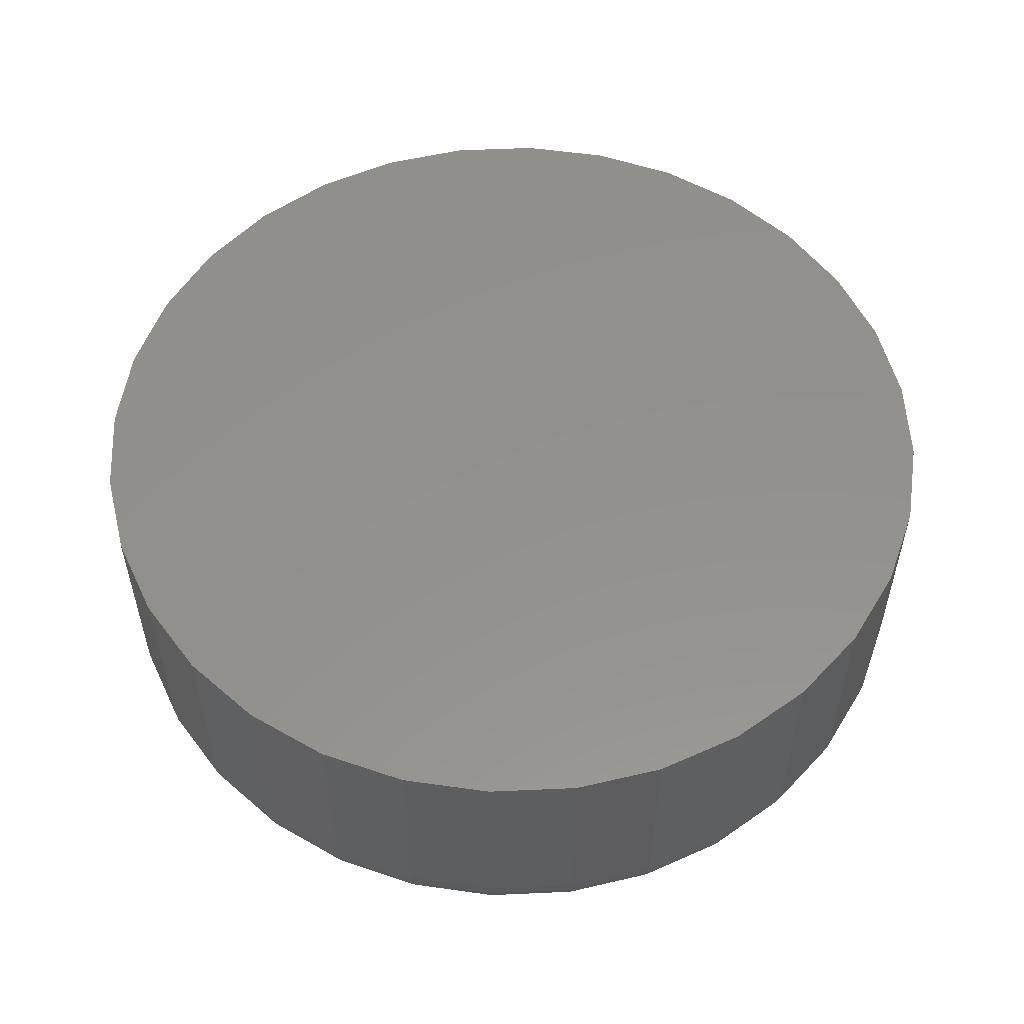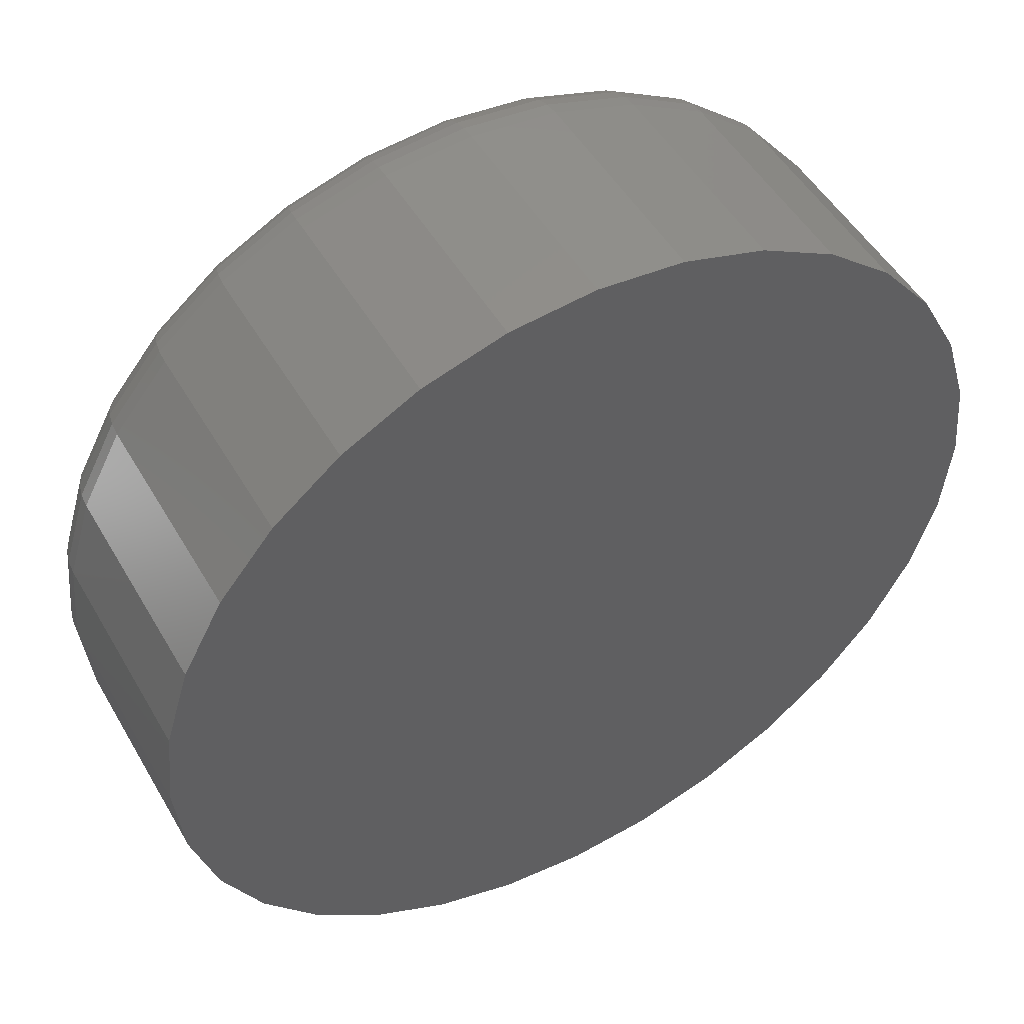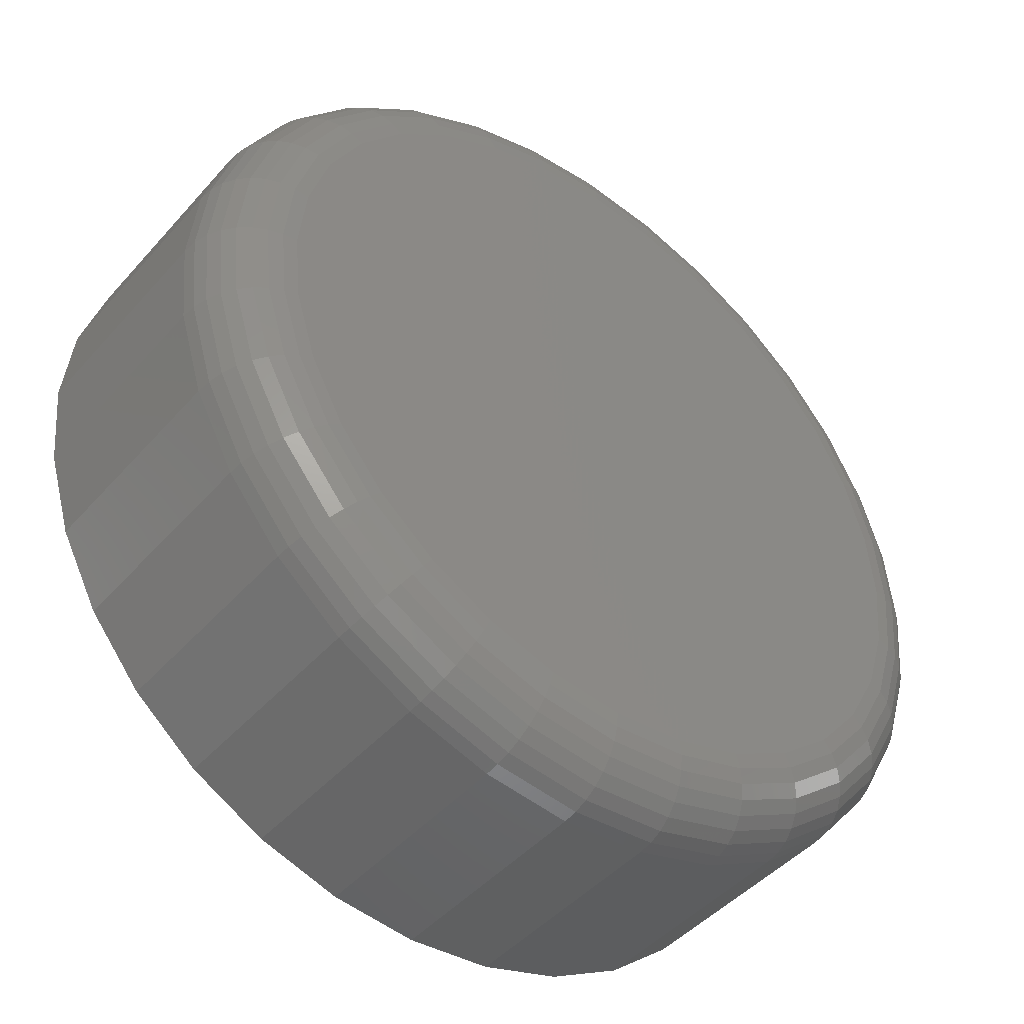
<metadata>
{"format":"stl","ext":"stl","renderer":"f3d","projection":"perspective","resolution":1024,"background":"white","views":[{"elev":54.8,"azim":-132.1,"up":"+Z"},{"elev":49.9,"azim":-29.2,"up":"+Y"},{"elev":-45.7,"azim":141.4,"up":"+Y"}]}
</metadata>
<code>
# stl→obj: 320 verts, 636 faces
v 0.5163 0.5673 0
v 0.5236 0.5696 0
v 0.5312 0.5703 0
v 0.5389 0.5696 0
v 0.5462 0.5673 0
v 0.5095 0.5637 0
v 0.553 0.5637 0
v 0.5036 0.5589 0
v 0.5589 0.5589 0
v 0.4988 0.553 0
v 0.5637 0.553 0
v 0.4952 0.5462 0
v 0.5673 0.5462 0
v 0.4929 0.5389 0
v 0.5696 0.5389 0
v 0.5673 0.5163 0
v 0.4952 0.5163 0
v 0.5696 0.5236 0
v 0.4988 0.5095 0
v 0.5637 0.5095 0
v 0.5036 0.5036 0
v 0.5589 0.5036 0
v 0.5095 0.4988 0
v 0.553 0.4988 0
v 0.5163 0.4952 0
v 0.5462 0.4952 0
v 0.5236 0.4929 0
v 0.5312 0.4922 0
v 0.5389 0.4929 0
v 0.4929 0.5236 0
v 0.4922 0.5312 0
v 0.5703 0.5312 0
v 0.5781 0.5312 0.007812
v 0.5781 0.5312 0.03125
v 0.5772 0.5221 0.007812
v 0.5772 0.5221 0.03125
v 0.5746 0.5133 0.007812
v 0.5746 0.5133 0.03125
v 0.5702 0.5052 0.007812
v 0.5702 0.5052 0.03125
v 0.5644 0.4981 0.007812
v 0.5644 0.4981 0.03125
v 0.5573 0.4923 0.007812
v 0.5573 0.4923 0.03125
v 0.5492 0.4879 0.007812
v 0.5492 0.4879 0.03125
v 0.5404 0.4853 0.007812
v 0.5404 0.4853 0.03125
v 0.5312 0.4844 0.007812
v 0.5312 0.4844 0.03125
v 0.5221 0.4853 0.007812
v 0.5221 0.4853 0.03125
v 0.5133 0.4879 0.007812
v 0.5133 0.4879 0.03125
v 0.5052 0.4923 0.007812
v 0.5052 0.4923 0.03125
v 0.4981 0.4981 0.007812
v 0.4981 0.4981 0.03125
v 0.4923 0.5052 0.007812
v 0.4923 0.5052 0.03125
v 0.4879 0.5133 0.007812
v 0.4879 0.5133 0.03125
v 0.4853 0.5221 0.007812
v 0.4853 0.5221 0.03125
v 0.4844 0.5312 0.007812
v 0.4844 0.5312 0.03125
v 0.4853 0.5404 0.007812
v 0.4853 0.5404 0.03125
v 0.4879 0.5492 0.007812
v 0.4879 0.5492 0.03125
v 0.4923 0.5573 0.007812
v 0.4923 0.5573 0.03125
v 0.4981 0.5644 0.007812
v 0.4981 0.5644 0.03125
v 0.5052 0.5702 0.007812
v 0.5052 0.5702 0.03125
v 0.5133 0.5746 0.007812
v 0.5133 0.5746 0.03125
v 0.5221 0.5772 0.007812
v 0.5221 0.5772 0.03125
v 0.5312 0.5781 0.007812
v 0.5312 0.5781 0.03125
v 0.5404 0.5772 0.007812
v 0.5404 0.5772 0.03125
v 0.5492 0.5746 0.007812
v 0.5492 0.5746 0.03125
v 0.5573 0.5702 0.007812
v 0.5573 0.5702 0.03125
v 0.5644 0.5644 0.007812
v 0.5644 0.5644 0.03125
v 0.5702 0.5573 0.007812
v 0.5702 0.5573 0.03125
v 0.5746 0.5492 0.007812
v 0.5746 0.5492 0.03125
v 0.5772 0.5404 0.007812
v 0.5772 0.5404 0.03125
v 0.4845 0.5312 0.006288
v 0.4854 0.5404 0.006288
v 0.485 0.5312 0.004823
v 0.4859 0.5403 0.004823
v 0.4857 0.5312 0.003472
v 0.4866 0.5401 0.003472
v 0.4867 0.5312 0.002288
v 0.4875 0.5399 0.002288
v 0.4878 0.5312 0.001317
v 0.4887 0.5397 0.001317
v 0.4892 0.5312 0.0005947
v 0.49 0.5395 0.0005947
v 0.4907 0.5312 0.0001501
v 0.4914 0.5392 0.0001501
v 0.5771 0.5404 0.006288
v 0.578 0.5312 0.006288
v 0.5766 0.5403 0.004823
v 0.5775 0.5312 0.004823
v 0.5759 0.5401 0.003472
v 0.5768 0.5312 0.003472
v 0.575 0.5399 0.002288
v 0.5758 0.5312 0.002288
v 0.5738 0.5397 0.001317
v 0.5747 0.5312 0.001317
v 0.5725 0.5395 0.0005947
v 0.5733 0.5312 0.0005947
v 0.5711 0.5392 0.0001501
v 0.5718 0.5312 0.0001501
v 0.5744 0.5491 0.006288
v 0.574 0.549 0.004823
v 0.5733 0.5487 0.003472
v 0.5724 0.5483 0.002288
v 0.5713 0.5479 0.001317
v 0.5701 0.5473 0.0005947
v 0.5687 0.5468 0.0001501
v 0.5701 0.5572 0.006288
v 0.5697 0.557 0.004823
v 0.5691 0.5566 0.003472
v 0.5683 0.556 0.002288
v 0.5673 0.5554 0.001317
v 0.5662 0.5546 0.0005947
v 0.565 0.5538 0.0001501
v 0.5643 0.5643 0.006288
v 0.564 0.564 0.004823
v 0.5635 0.5635 0.003472
v 0.5628 0.5628 0.002288
v 0.5619 0.5619 0.001317
v 0.561 0.561 0.0005947
v 0.5599 0.5599 0.0001501
v 0.5572 0.5701 0.006288
v 0.557 0.5697 0.004823
v 0.5566 0.5691 0.003472
v 0.556 0.5683 0.002288
v 0.5554 0.5673 0.001317
v 0.5546 0.5662 0.0005947
v 0.5538 0.565 0.0001501
v 0.5491 0.5744 0.006288
v 0.549 0.574 0.004823
v 0.5487 0.5733 0.003472
v 0.5483 0.5724 0.002288
v 0.5479 0.5713 0.001317
v 0.5473 0.5701 0.0005947
v 0.5468 0.5687 0.0001501
v 0.5404 0.5771 0.006288
v 0.5403 0.5766 0.004823
v 0.5401 0.5759 0.003472
v 0.5399 0.575 0.002288
v 0.5397 0.5738 0.001317
v 0.5395 0.5725 0.0005947
v 0.5392 0.5711 0.0001501
v 0.5312 0.578 0.006288
v 0.5312 0.5775 0.004823
v 0.5312 0.5768 0.003472
v 0.5312 0.5758 0.002288
v 0.5312 0.5747 0.001317
v 0.5312 0.5733 0.0005947
v 0.5312 0.5718 0.0001501
v 0.5221 0.5771 0.006288
v 0.5222 0.5766 0.004823
v 0.5224 0.5759 0.003472
v 0.5226 0.575 0.002288
v 0.5228 0.5738 0.001317
v 0.523 0.5725 0.0005947
v 0.5233 0.5711 0.0001501
v 0.5134 0.5744 0.006288
v 0.5135 0.574 0.004823
v 0.5138 0.5733 0.003472
v 0.5142 0.5724 0.002288
v 0.5146 0.5713 0.001317
v 0.5152 0.5701 0.0005947
v 0.5157 0.5687 0.0001501
v 0.5053 0.5701 0.006288
v 0.5055 0.5697 0.004823
v 0.5059 0.5691 0.003472
v 0.5065 0.5683 0.002288
v 0.5071 0.5673 0.001317
v 0.5079 0.5662 0.0005947
v 0.5087 0.565 0.0001501
v 0.4982 0.5643 0.006288
v 0.4985 0.564 0.004823
v 0.499 0.5635 0.003472
v 0.4997 0.5628 0.002288
v 0.5006 0.5619 0.001317
v 0.5015 0.561 0.0005947
v 0.5026 0.5599 0.0001501
v 0.4924 0.5572 0.006288
v 0.4928 0.557 0.004823
v 0.4934 0.5566 0.003472
v 0.4942 0.556 0.002288
v 0.4952 0.5554 0.001317
v 0.4963 0.5546 0.0005947
v 0.4975 0.5538 0.0001501
v 0.4881 0.5491 0.006288
v 0.4885 0.549 0.004823
v 0.4892 0.5487 0.003472
v 0.4901 0.5483 0.002288
v 0.4912 0.5479 0.001317
v 0.4924 0.5473 0.0005947
v 0.4938 0.5468 0.0001501
v 0.5771 0.5221 0.006288
v 0.5766 0.5222 0.004823
v 0.5759 0.5224 0.003472
v 0.575 0.5226 0.002288
v 0.5738 0.5228 0.001317
v 0.5725 0.523 0.0005947
v 0.5711 0.5233 0.0001501
v 0.4854 0.5221 0.006288
v 0.4859 0.5222 0.004823
v 0.4866 0.5224 0.003472
v 0.4875 0.5226 0.002288
v 0.4887 0.5228 0.001317
v 0.49 0.523 0.0005947
v 0.4914 0.5233 0.0001501
v 0.4881 0.5134 0.006288
v 0.4885 0.5135 0.004823
v 0.4892 0.5138 0.003472
v 0.4901 0.5142 0.002288
v 0.4912 0.5146 0.001317
v 0.4924 0.5152 0.0005947
v 0.4938 0.5157 0.0001501
v 0.4924 0.5053 0.006288
v 0.4928 0.5055 0.004823
v 0.4934 0.5059 0.003472
v 0.4942 0.5065 0.002288
v 0.4952 0.5071 0.001317
v 0.4963 0.5079 0.0005947
v 0.4975 0.5087 0.0001501
v 0.4982 0.4982 0.006288
v 0.4985 0.4985 0.004823
v 0.499 0.499 0.003472
v 0.4997 0.4997 0.002288
v 0.5006 0.5006 0.001317
v 0.5015 0.5015 0.0005947
v 0.5026 0.5026 0.0001501
v 0.5053 0.4924 0.006288
v 0.5055 0.4928 0.004823
v 0.5059 0.4934 0.003472
v 0.5065 0.4942 0.002288
v 0.5071 0.4952 0.001317
v 0.5079 0.4963 0.0005947
v 0.5087 0.4975 0.0001501
v 0.5134 0.4881 0.006288
v 0.5135 0.4885 0.004823
v 0.5138 0.4892 0.003472
v 0.5142 0.4901 0.002288
v 0.5146 0.4912 0.001317
v 0.5152 0.4924 0.0005947
v 0.5157 0.4938 0.0001501
v 0.5221 0.4854 0.006288
v 0.5222 0.4859 0.004823
v 0.5224 0.4866 0.003472
v 0.5226 0.4875 0.002288
v 0.5228 0.4887 0.001317
v 0.523 0.49 0.0005947
v 0.5233 0.4914 0.0001501
v 0.5312 0.4845 0.006288
v 0.5312 0.485 0.004823
v 0.5312 0.4857 0.003472
v 0.5312 0.4867 0.002288
v 0.5312 0.4878 0.001317
v 0.5312 0.4892 0.0005947
v 0.5312 0.4907 0.0001501
v 0.5404 0.4854 0.006288
v 0.5403 0.4859 0.004823
v 0.5401 0.4866 0.003472
v 0.5399 0.4875 0.002288
v 0.5397 0.4887 0.001317
v 0.5395 0.49 0.0005947
v 0.5392 0.4914 0.0001501
v 0.5491 0.4881 0.006288
v 0.549 0.4885 0.004823
v 0.5487 0.4892 0.003472
v 0.5483 0.4901 0.002288
v 0.5479 0.4912 0.001317
v 0.5473 0.4924 0.0005947
v 0.5468 0.4938 0.0001501
v 0.5572 0.4924 0.006288
v 0.557 0.4928 0.004823
v 0.5566 0.4934 0.003472
v 0.556 0.4942 0.002288
v 0.5554 0.4952 0.001317
v 0.5546 0.4963 0.0005947
v 0.5538 0.4975 0.0001501
v 0.5643 0.4982 0.006288
v 0.564 0.4985 0.004823
v 0.5635 0.499 0.003472
v 0.5628 0.4997 0.002288
v 0.5619 0.5006 0.001317
v 0.561 0.5015 0.0005947
v 0.5599 0.5026 0.0001501
v 0.5701 0.5053 0.006288
v 0.5697 0.5055 0.004823
v 0.5691 0.5059 0.003472
v 0.5683 0.5065 0.002288
v 0.5673 0.5071 0.001317
v 0.5662 0.5079 0.0005947
v 0.565 0.5087 0.0001501
v 0.5744 0.5134 0.006288
v 0.574 0.5135 0.004823
v 0.5733 0.5138 0.003472
v 0.5724 0.5142 0.002288
v 0.5713 0.5146 0.001317
v 0.5701 0.5152 0.0005947
v 0.5687 0.5157 0.0001501
f 1 2 3
f 1 3 4
f 5 1 4
f 6 1 5
f 7 6 5
f 8 6 7
f 9 8 7
f 10 8 9
f 11 10 9
f 12 10 11
f 13 12 11
f 14 12 13
f 15 14 13
f 16 17 18
f 19 17 16
f 20 19 16
f 21 19 20
f 22 21 20
f 23 21 22
f 24 23 22
f 25 23 24
f 26 25 24
f 27 25 26
f 28 27 26
f 29 28 26
f 17 30 18
f 18 30 31
f 18 31 32
f 32 31 14
f 32 14 15
f 33 34 35
f 35 34 36
f 35 36 37
f 37 36 38
f 37 38 39
f 39 38 40
f 39 40 41
f 41 40 42
f 41 42 43
f 43 42 44
f 43 44 45
f 45 44 46
f 45 46 47
f 47 46 48
f 47 48 49
f 49 48 50
f 49 50 51
f 51 50 52
f 51 52 53
f 53 52 54
f 53 54 55
f 55 54 56
f 55 56 57
f 57 56 58
f 57 58 59
f 59 58 60
f 59 60 61
f 61 60 62
f 61 62 63
f 63 62 64
f 63 64 65
f 65 64 66
f 65 66 67
f 67 66 68
f 67 68 69
f 69 68 70
f 69 70 71
f 71 70 72
f 71 72 73
f 73 72 74
f 73 74 75
f 75 74 76
f 75 76 77
f 77 76 78
f 77 78 79
f 79 78 80
f 79 80 81
f 81 80 82
f 81 82 83
f 83 82 84
f 83 84 85
f 85 84 86
f 85 86 87
f 87 86 88
f 87 88 89
f 89 88 90
f 89 90 91
f 91 90 92
f 91 92 93
f 93 92 94
f 93 94 95
f 95 94 96
f 95 96 33
f 33 96 34
f 65 67 97
f 97 67 98
f 97 98 99
f 99 98 100
f 99 100 101
f 101 100 102
f 101 102 103
f 103 102 104
f 103 104 105
f 105 104 106
f 105 106 107
f 107 106 108
f 107 108 109
f 109 108 110
f 109 110 31
f 31 110 14
f 95 33 111
f 111 33 112
f 111 112 113
f 113 112 114
f 113 114 115
f 115 114 116
f 115 116 117
f 117 116 118
f 117 118 119
f 119 118 120
f 119 120 121
f 121 120 122
f 121 122 123
f 123 122 124
f 123 124 15
f 15 124 32
f 93 95 125
f 125 95 111
f 125 111 126
f 126 111 113
f 126 113 127
f 127 113 115
f 127 115 128
f 128 115 117
f 128 117 129
f 129 117 119
f 129 119 130
f 130 119 121
f 130 121 131
f 131 121 123
f 131 123 13
f 13 123 15
f 91 93 132
f 132 93 125
f 132 125 133
f 133 125 126
f 133 126 134
f 134 126 127
f 134 127 135
f 135 127 128
f 135 128 136
f 136 128 129
f 136 129 137
f 137 129 130
f 137 130 138
f 138 130 131
f 138 131 11
f 11 131 13
f 89 91 139
f 139 91 132
f 139 132 140
f 140 132 133
f 140 133 141
f 141 133 134
f 141 134 142
f 142 134 135
f 142 135 143
f 143 135 136
f 143 136 144
f 144 136 137
f 144 137 145
f 145 137 138
f 145 138 9
f 9 138 11
f 87 89 146
f 146 89 139
f 146 139 147
f 147 139 140
f 147 140 148
f 148 140 141
f 148 141 149
f 149 141 142
f 149 142 150
f 150 142 143
f 150 143 151
f 151 143 144
f 151 144 152
f 152 144 145
f 152 145 7
f 7 145 9
f 85 87 153
f 153 87 146
f 153 146 154
f 154 146 147
f 154 147 155
f 155 147 148
f 155 148 156
f 156 148 149
f 156 149 157
f 157 149 150
f 157 150 158
f 158 150 151
f 158 151 159
f 159 151 152
f 159 152 5
f 5 152 7
f 83 85 160
f 160 85 153
f 160 153 161
f 161 153 154
f 161 154 162
f 162 154 155
f 162 155 163
f 163 155 156
f 163 156 164
f 164 156 157
f 164 157 165
f 165 157 158
f 165 158 166
f 166 158 159
f 166 159 4
f 4 159 5
f 81 83 167
f 167 83 160
f 167 160 168
f 168 160 161
f 168 161 169
f 169 161 162
f 169 162 170
f 170 162 163
f 170 163 171
f 171 163 164
f 171 164 172
f 172 164 165
f 172 165 173
f 173 165 166
f 173 166 3
f 3 166 4
f 79 81 174
f 174 81 167
f 174 167 175
f 175 167 168
f 175 168 176
f 176 168 169
f 176 169 177
f 177 169 170
f 177 170 178
f 178 170 171
f 178 171 179
f 179 171 172
f 179 172 180
f 180 172 173
f 180 173 2
f 2 173 3
f 77 79 181
f 181 79 174
f 181 174 182
f 182 174 175
f 182 175 183
f 183 175 176
f 183 176 184
f 184 176 177
f 184 177 185
f 185 177 178
f 185 178 186
f 186 178 179
f 186 179 187
f 187 179 180
f 187 180 1
f 1 180 2
f 75 77 188
f 188 77 181
f 188 181 189
f 189 181 182
f 189 182 190
f 190 182 183
f 190 183 191
f 191 183 184
f 191 184 192
f 192 184 185
f 192 185 193
f 193 185 186
f 193 186 194
f 194 186 187
f 194 187 6
f 6 187 1
f 73 75 195
f 195 75 188
f 195 188 196
f 196 188 189
f 196 189 197
f 197 189 190
f 197 190 198
f 198 190 191
f 198 191 199
f 199 191 192
f 199 192 200
f 200 192 193
f 200 193 201
f 201 193 194
f 201 194 8
f 8 194 6
f 71 73 202
f 202 73 195
f 202 195 203
f 203 195 196
f 203 196 204
f 204 196 197
f 204 197 205
f 205 197 198
f 205 198 206
f 206 198 199
f 206 199 207
f 207 199 200
f 207 200 208
f 208 200 201
f 208 201 10
f 10 201 8
f 69 71 209
f 209 71 202
f 209 202 210
f 210 202 203
f 210 203 211
f 211 203 204
f 211 204 212
f 212 204 205
f 212 205 213
f 213 205 206
f 213 206 214
f 214 206 207
f 214 207 215
f 215 207 208
f 215 208 12
f 12 208 10
f 67 69 98
f 98 69 209
f 98 209 100
f 100 209 210
f 100 210 102
f 102 210 211
f 102 211 104
f 104 211 212
f 104 212 106
f 106 212 213
f 106 213 108
f 108 213 214
f 108 214 110
f 110 214 215
f 110 215 14
f 14 215 12
f 33 35 112
f 112 35 216
f 112 216 114
f 114 216 217
f 114 217 116
f 116 217 218
f 116 218 118
f 118 218 219
f 118 219 120
f 120 219 220
f 120 220 122
f 122 220 221
f 122 221 124
f 124 221 222
f 124 222 32
f 32 222 18
f 63 65 223
f 223 65 97
f 223 97 224
f 224 97 99
f 224 99 225
f 225 99 101
f 225 101 226
f 226 101 103
f 226 103 227
f 227 103 105
f 227 105 228
f 228 105 107
f 228 107 229
f 229 107 109
f 229 109 30
f 30 109 31
f 61 63 230
f 230 63 223
f 230 223 231
f 231 223 224
f 231 224 232
f 232 224 225
f 232 225 233
f 233 225 226
f 233 226 234
f 234 226 227
f 234 227 235
f 235 227 228
f 235 228 236
f 236 228 229
f 236 229 17
f 17 229 30
f 59 61 237
f 237 61 230
f 237 230 238
f 238 230 231
f 238 231 239
f 239 231 232
f 239 232 240
f 240 232 233
f 240 233 241
f 241 233 234
f 241 234 242
f 242 234 235
f 242 235 243
f 243 235 236
f 243 236 19
f 19 236 17
f 57 59 244
f 244 59 237
f 244 237 245
f 245 237 238
f 245 238 246
f 246 238 239
f 246 239 247
f 247 239 240
f 247 240 248
f 248 240 241
f 248 241 249
f 249 241 242
f 249 242 250
f 250 242 243
f 250 243 21
f 21 243 19
f 55 57 251
f 251 57 244
f 251 244 252
f 252 244 245
f 252 245 253
f 253 245 246
f 253 246 254
f 254 246 247
f 254 247 255
f 255 247 248
f 255 248 256
f 256 248 249
f 256 249 257
f 257 249 250
f 257 250 23
f 23 250 21
f 53 55 258
f 258 55 251
f 258 251 259
f 259 251 252
f 259 252 260
f 260 252 253
f 260 253 261
f 261 253 254
f 261 254 262
f 262 254 255
f 262 255 263
f 263 255 256
f 263 256 264
f 264 256 257
f 264 257 25
f 25 257 23
f 51 53 265
f 265 53 258
f 265 258 266
f 266 258 259
f 266 259 267
f 267 259 260
f 267 260 268
f 268 260 261
f 268 261 269
f 269 261 262
f 269 262 270
f 270 262 263
f 270 263 271
f 271 263 264
f 271 264 27
f 27 264 25
f 49 51 272
f 272 51 265
f 272 265 273
f 273 265 266
f 273 266 274
f 274 266 267
f 274 267 275
f 275 267 268
f 275 268 276
f 276 268 269
f 276 269 277
f 277 269 270
f 277 270 278
f 278 270 271
f 278 271 28
f 28 271 27
f 47 49 279
f 279 49 272
f 279 272 280
f 280 272 273
f 280 273 281
f 281 273 274
f 281 274 282
f 282 274 275
f 282 275 283
f 283 275 276
f 283 276 284
f 284 276 277
f 284 277 285
f 285 277 278
f 285 278 29
f 29 278 28
f 45 47 286
f 286 47 279
f 286 279 287
f 287 279 280
f 287 280 288
f 288 280 281
f 288 281 289
f 289 281 282
f 289 282 290
f 290 282 283
f 290 283 291
f 291 283 284
f 291 284 292
f 292 284 285
f 292 285 26
f 26 285 29
f 43 45 293
f 293 45 286
f 293 286 294
f 294 286 287
f 294 287 295
f 295 287 288
f 295 288 296
f 296 288 289
f 296 289 297
f 297 289 290
f 297 290 298
f 298 290 291
f 298 291 299
f 299 291 292
f 299 292 24
f 24 292 26
f 41 43 300
f 300 43 293
f 300 293 301
f 301 293 294
f 301 294 302
f 302 294 295
f 302 295 303
f 303 295 296
f 303 296 304
f 304 296 297
f 304 297 305
f 305 297 298
f 305 298 306
f 306 298 299
f 306 299 22
f 22 299 24
f 39 41 307
f 307 41 300
f 307 300 308
f 308 300 301
f 308 301 309
f 309 301 302
f 309 302 310
f 310 302 303
f 310 303 311
f 311 303 304
f 311 304 312
f 312 304 305
f 312 305 313
f 313 305 306
f 313 306 20
f 20 306 22
f 37 39 314
f 314 39 307
f 314 307 315
f 315 307 308
f 315 308 316
f 316 308 309
f 316 309 317
f 317 309 310
f 317 310 318
f 318 310 311
f 318 311 319
f 319 311 312
f 319 312 320
f 320 312 313
f 320 313 16
f 16 313 20
f 35 37 216
f 216 37 314
f 216 314 217
f 217 314 315
f 217 315 218
f 218 315 316
f 218 316 219
f 219 316 317
f 219 317 220
f 220 317 318
f 220 318 221
f 221 318 319
f 221 319 222
f 222 319 320
f 222 320 18
f 18 320 16
f 82 80 78
f 84 82 78
f 84 78 86
f 86 78 76
f 86 76 88
f 88 76 74
f 88 74 90
f 90 74 72
f 90 72 92
f 92 72 70
f 92 70 94
f 94 70 68
f 94 68 96
f 36 62 38
f 38 62 60
f 38 60 40
f 40 60 58
f 40 58 42
f 42 58 56
f 42 56 44
f 44 56 54
f 44 54 46
f 46 54 52
f 46 52 50
f 46 50 48
f 96 68 34
f 34 68 66
f 34 66 36
f 36 66 64
f 36 64 62

</code>
